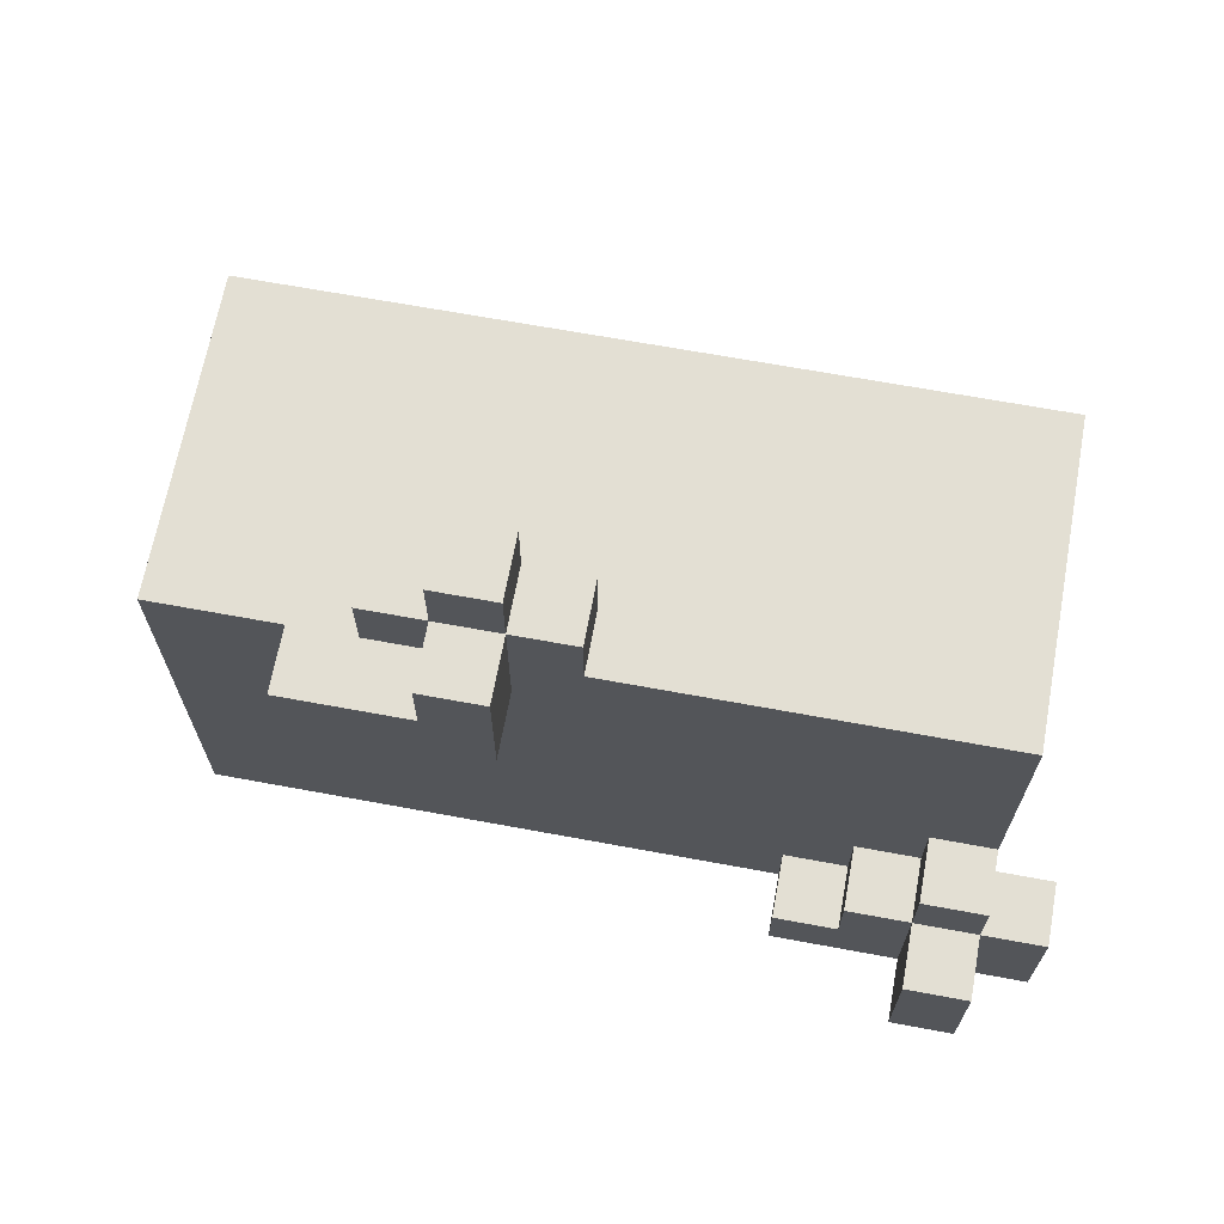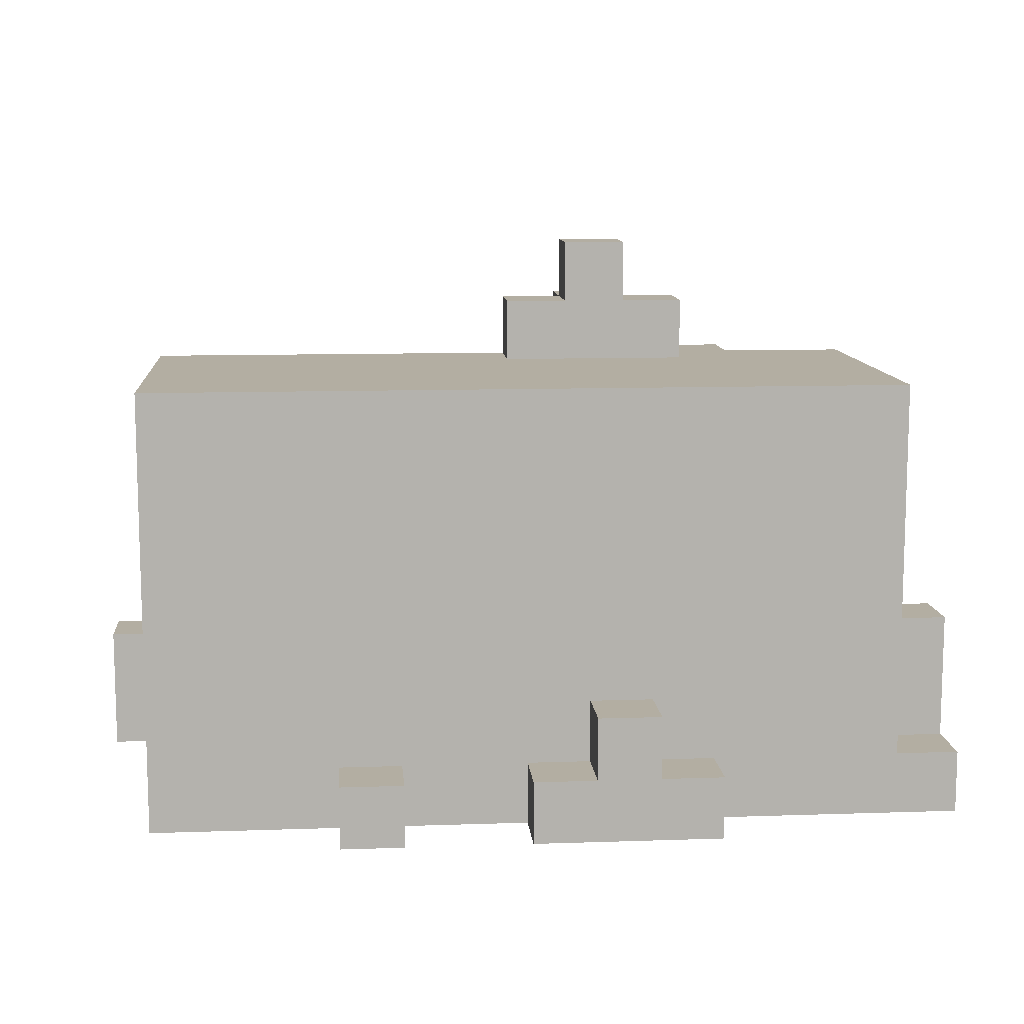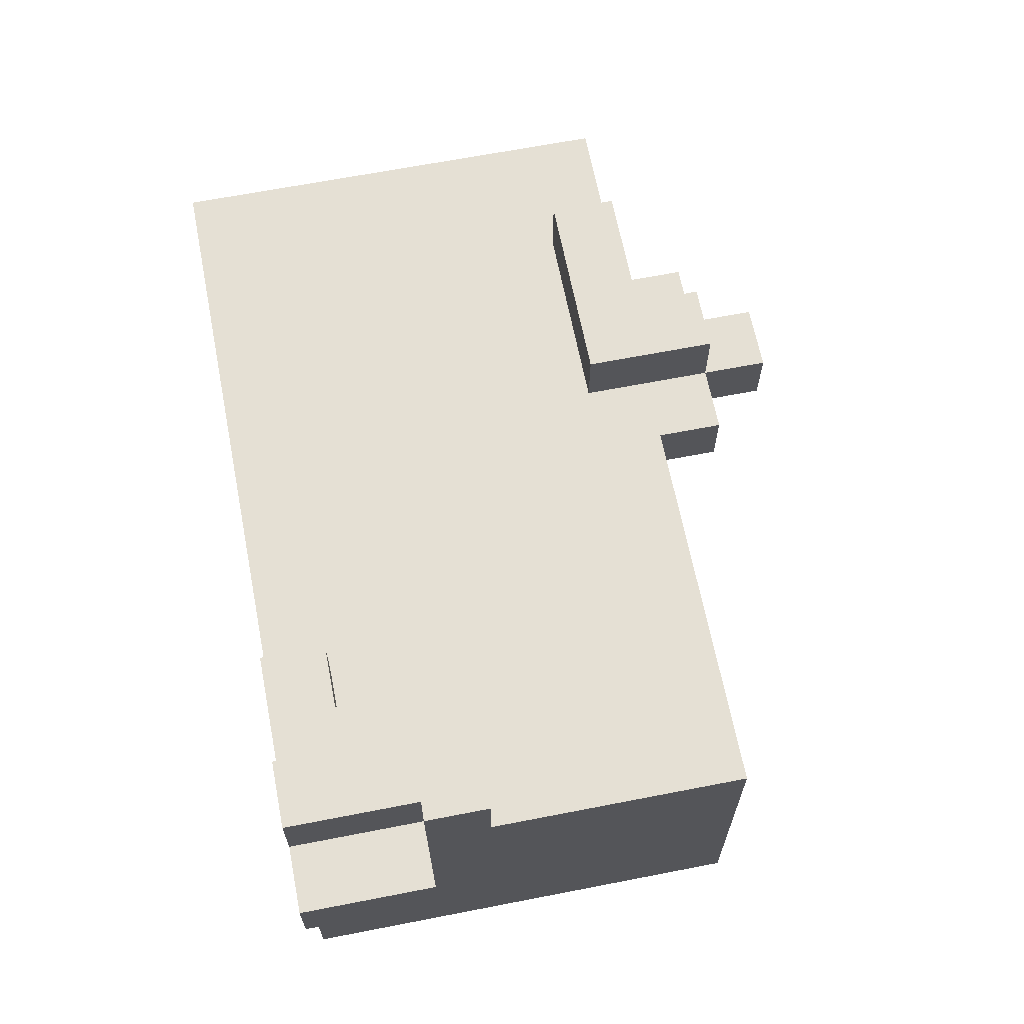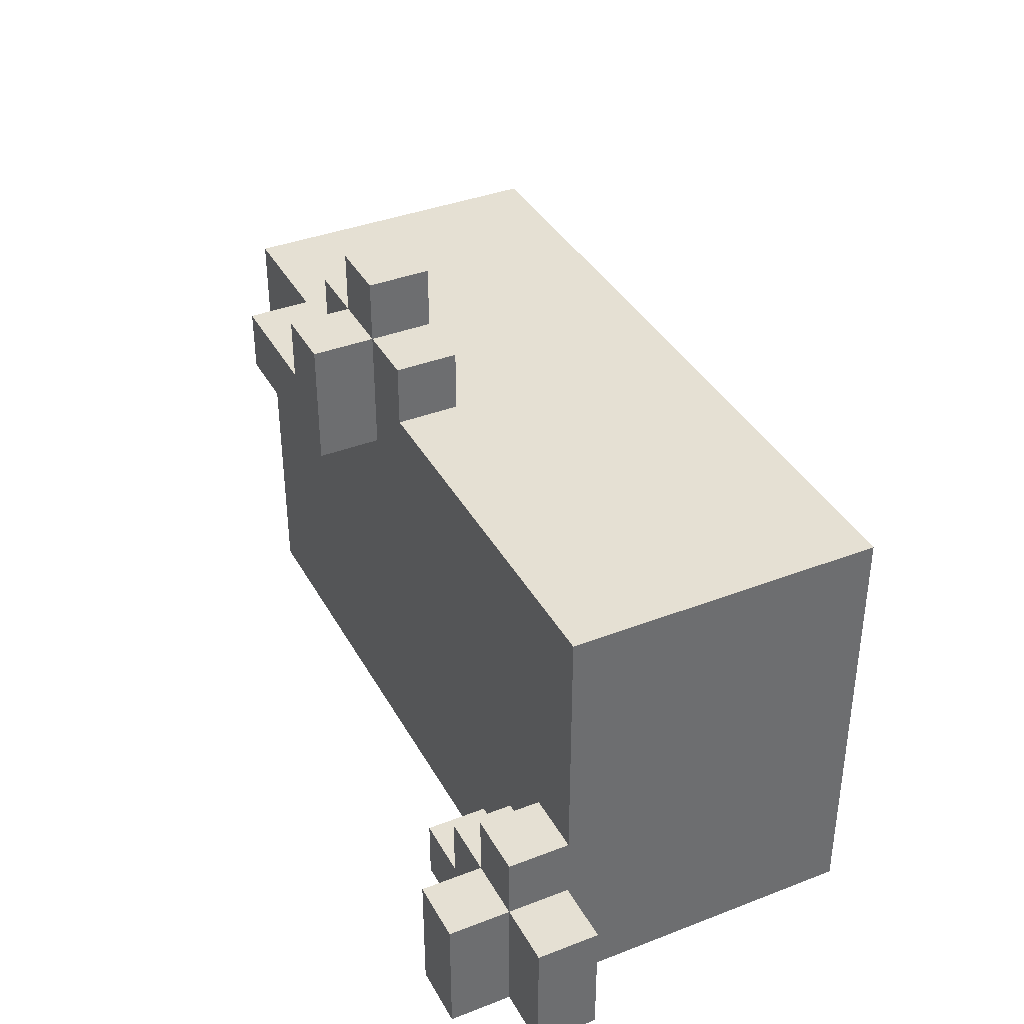
<metadata>
{"format":"obj","ext":"obj","renderer":"f3d","projection":"perspective","resolution":1024,"background":"white","views":[{"elev":67.1,"azim":10.5,"up":"+Y"},{"elev":10.8,"azim":175.2,"up":"+Y"},{"elev":65.5,"azim":78.9,"up":"+Z"},{"elev":37.9,"azim":63.8,"up":"+Y"}]}
</metadata>
<code>
g trees and bushes-5
v -1 0 -3
v -1 0 -4
v -1 0 -5
v -1 1 -3
v -1 1 -4
v -1 1 -5
v -1 3 -3
v -1 3 -4
v 0 0 -0
v 0 0 -1
v 0 0 -2
v 0 0 -3
v 0 1 -1
v 0 1 -2
v 0 1 -3
v 0 1 -4
v 0 1 -5
v 0 2 -1
v 0 2 -2
v 0 2 -3
v 0 3 -1
v 0 3 -2
v 0 3 -3
v 0 3 -4
v 0 4 -0
v 0 4 -1
v 0 4 -2
v 0 4 -4
v 0 5 -0
v 0 5 -1
v 0 5 -2
v 0 5 -4
v 0 6 -0
v 0 6 -1
v 0 6 -4
v 0 6 -5
v 0 7 -0
v 0 7 -1
v 0 7 -4
v 0 7 -5
v 2 6 1
v 2 6 -0
v 2 7 1
v 2 7 -0
v 3 0 -5
v 3 0 -6
v 3 1 -5
v 3 1 -6
v 3 7 -0
v 3 7 -1
v 3 8 -0
v 3 8 -1
v 4 1 -5
v 4 1 -6
v 4 2 -5
v 4 2 -6
v 4 7 1
v 4 7 -0
v 4 8 1
v 4 8 -0
v 4 8 -1
v 4 9 -0
v 4 9 -1
v 8 0 -5
v 8 0 -6
v 8 1 -5
v 8 1 -6
v 9 0 1
v 9 0 -0
v 9 1 1
v 9 1 -0
v 10 1 1
v 10 1 -0
v 10 2 1
v 10 2 -0
v 11 0 2
v 11 0 1
v 11 1 2
v 11 1 1
v 11 2 2
v 11 2 1
v 11 2 -0
v 11 3 1
v 11 3 -0
v 5 1 -5
v 5 1 -6
v 5 2 -5
v 5 2 -6
v 5 6 1
v 5 6 -0
v 5 7 1
v 5 7 -0
v 5 8 1
v 5 8 -0
v 5 8 -1
v 5 9 -0
v 5 9 -1
v 6 0 -5
v 6 0 -6
v 6 1 -5
v 6 1 -6
v 6 7 -0
v 6 7 -1
v 6 8 -0
v 6 8 -1
v 9 0 -5
v 9 0 -6
v 9 1 -5
v 9 1 -6
v 12 0 2
v 12 0 1
v 12 0 -0
v 12 0 -1
v 12 0 -2
v 12 0 -5
v 12 1 2
v 12 1 1
v 12 1 -0
v 12 1 -1
v 12 1 -2
v 12 1 -3
v 12 2 2
v 12 2 1
v 12 2 -0
v 12 2 -1
v 12 2 -2
v 12 2 -3
v 12 3 1
v 12 3 -0
v 12 3 -1
v 12 3 -2
v 12 3 -3
v 12 3 -4
v 12 3 -5
v 12 4 -1
v 12 4 -2
v 12 4 -3
v 12 4 -4
v 12 4 -5
v 12 5 -4
v 12 5 -5
v 12 6 -1
v 12 6 -2
v 12 6 -3
v 12 6 -4
v 12 6 -5
v 12 7 -0
v 12 7 -2
v 12 7 -3
v 12 7 -5
v 13 0 1
v 13 0 -0
v 13 1 1
v 13 1 -0
v 13 2 1
v 13 2 -0
v 11 0 2
v 11 1 2
v 11 2 2
v 12 0 2
v 12 1 2
v 12 2 2
v 2 6 1
v 2 7 1
v 3 6 1
v 3 7 1
v 4 6 1
v 4 7 1
v 4 8 1
v 5 6 1
v 5 7 1
v 5 8 1
v 9 0 1
v 9 1 1
v 10 0 1
v 10 1 1
v 10 2 1
v 11 0 1
v 11 1 1
v 11 2 1
v 11 3 1
v 12 0 1
v 12 1 1
v 12 2 1
v 12 3 1
v 13 0 1
v 13 1 1
v 13 2 1
v 0 0 -0
v 0 4 -0
v 0 5 -0
v 0 6 -0
v 0 7 -0
v 1 1 -0
v 1 2 -0
v 1 4 -0
v 1 5 -0
v 1 6 -0
v 1 7 -0
v 2 4 -0
v 2 5 -0
v 2 6 -0
v 2 7 -0
v 3 1 -0
v 3 2 -0
v 3 6 -0
v 3 7 -0
v 3 8 -0
v 4 0 -0
v 4 1 -0
v 4 3 -0
v 4 4 -0
v 4 5 -0
v 4 6 -0
v 4 7 -0
v 4 8 -0
v 4 9 -0
v 5 0 -0
v 5 1 -0
v 5 2 -0
v 5 3 -0
v 5 4 -0
v 5 6 -0
v 5 7 -0
v 5 8 -0
v 5 9 -0
v 6 1 -0
v 6 2 -0
v 6 3 -0
v 6 4 -0
v 6 5 -0
v 6 6 -0
v 6 7 -0
v 6 8 -0
v 7 5 -0
v 7 6 -0
v 8 1 -0
v 8 3 -0
v 8 4 -0
v 9 0 -0
v 9 1 -0
v 9 3 -0
v 10 1 -0
v 10 2 -0
v 10 4 -0
v 10 5 -0
v 10 6 -0
v 10 7 -0
v 11 2 -0
v 11 3 -0
v 11 4 -0
v 11 5 -0
v 11 6 -0
v 11 7 -0
v 12 3 -0
v 12 7 -0
v -1 0 -3
v -1 1 -3
v -1 3 -3
v 0 0 -3
v 0 1 -3
v 0 2 -3
v 0 3 -3
v 12 0 -0
v 12 1 -0
v 12 2 -0
v 13 0 -0
v 13 1 -0
v 13 2 -0
v 3 7 -1
v 3 8 -1
v 4 7 -1
v 4 8 -1
v 4 9 -1
v 5 7 -1
v 5 8 -1
v 5 9 -1
v 6 7 -1
v 6 8 -1
v -1 1 -4
v -1 3 -4
v 0 1 -4
v 0 3 -4
v -1 0 -5
v -1 1 -5
v 0 0 -5
v 0 1 -5
v 0 6 -5
v 0 7 -5
v 1 1 -5
v 1 2 -5
v 1 3 -5
v 1 4 -5
v 1 6 -5
v 1 7 -5
v 2 0 -5
v 2 2 -5
v 2 3 -5
v 2 4 -5
v 3 0 -5
v 3 1 -5
v 3 4 -5
v 3 5 -5
v 4 1 -5
v 4 2 -5
v 4 3 -5
v 4 4 -5
v 4 5 -5
v 5 1 -5
v 5 2 -5
v 5 3 -5
v 5 4 -5
v 5 5 -5
v 5 6 -5
v 6 0 -5
v 6 1 -5
v 6 2 -5
v 6 3 -5
v 6 5 -5
v 6 6 -5
v 7 2 -5
v 7 3 -5
v 7 4 -5
v 7 6 -5
v 8 0 -5
v 8 1 -5
v 8 4 -5
v 8 6 -5
v 8 7 -5
v 9 0 -5
v 9 1 -5
v 9 2 -5
v 9 5 -5
v 9 6 -5
v 9 7 -5
v 10 0 -5
v 10 2 -5
v 11 3 -5
v 11 4 -5
v 12 0 -5
v 12 3 -5
v 12 4 -5
v 12 5 -5
v 12 6 -5
v 12 7 -5
v 3 0 -6
v 3 1 -6
v 4 1 -6
v 4 2 -6
v 5 0 -6
v 5 1 -6
v 5 2 -6
v 6 0 -6
v 6 1 -6
v 8 0 -6
v 8 1 -6
v 9 0 -6
v 9 1 -6
v 11 0 2
v 12 0 2
v 9 0 1
v 10 0 1
v 11 0 1
v 12 0 1
v 13 0 1
v 0 0 -0
v 4 0 -0
v 5 0 -0
v 9 0 -0
v 10 0 -0
v 11 0 -0
v 12 0 -0
v 13 0 -0
v 0 0 -1
v 1 0 -1
v 4 0 -1
v 5 0 -1
v 11 0 -1
v 12 0 -1
v 0 0 -2
v 1 0 -2
v 11 0 -2
v 12 0 -2
v -1 0 -3
v 0 0 -3
v -1 0 -4
v 0 0 -4
v 2 0 -4
v 3 0 -4
v 4 0 -4
v 9 0 -4
v 10 0 -4
v -1 0 -5
v 0 0 -5
v 2 0 -5
v 3 0 -5
v 4 0 -5
v 5 0 -5
v 6 0 -5
v 8 0 -5
v 9 0 -5
v 10 0 -5
v 12 0 -5
v 3 0 -6
v 5 0 -6
v 6 0 -6
v 8 0 -6
v 9 0 -6
v 2 6 1
v 3 6 1
v 4 6 1
v 5 6 1
v 2 6 -0
v 3 6 -0
v 4 6 -0
v 5 6 -0
v 9 1 1
v 10 1 1
v 9 1 -0
v 10 1 -0
v -1 1 -4
v 0 1 -4
v -1 1 -5
v 0 1 -5
v 3 1 -5
v 4 1 -5
v 5 1 -5
v 6 1 -5
v 8 1 -5
v 9 1 -5
v 3 1 -6
v 4 1 -6
v 5 1 -6
v 6 1 -6
v 8 1 -6
v 9 1 -6
v 11 2 2
v 12 2 2
v 10 2 1
v 11 2 1
v 12 2 1
v 13 2 1
v 10 2 -0
v 11 2 -0
v 12 2 -0
v 13 2 -0
v 4 2 -5
v 5 2 -5
v 4 2 -6
v 5 2 -6
v 11 3 1
v 12 3 1
v 11 3 -0
v 12 3 -0
v -1 3 -3
v 0 3 -3
v -1 3 -4
v 0 3 -4
v 2 7 1
v 3 7 1
v 4 7 1
v 0 7 -0
v 1 7 -0
v 2 7 -0
v 3 7 -0
v 4 7 -0
v 6 7 -0
v 10 7 -0
v 11 7 -0
v 12 7 -0
v 0 7 -1
v 1 7 -1
v 2 7 -1
v 3 7 -1
v 4 7 -1
v 5 7 -1
v 6 7 -1
v 7 7 -1
v 8 7 -1
v 2 7 -2
v 3 7 -2
v 4 7 -2
v 5 7 -2
v 6 7 -2
v 7 7 -2
v 8 7 -2
v 9 7 -2
v 10 7 -2
v 11 7 -2
v 12 7 -2
v 2 7 -3
v 4 7 -3
v 8 7 -3
v 9 7 -3
v 10 7 -3
v 11 7 -3
v 12 7 -3
v 0 7 -4
v 1 7 -4
v 2 7 -4
v 4 7 -4
v 6 7 -4
v 7 7 -4
v 10 7 -4
v 11 7 -4
v 0 7 -5
v 1 7 -5
v 8 7 -5
v 9 7 -5
v 12 7 -5
v 4 8 1
v 5 8 1
v 3 8 -0
v 4 8 -0
v 5 8 -0
v 6 8 -0
v 3 8 -1
v 4 8 -1
v 5 8 -1
v 6 8 -1
v 4 9 -0
v 5 9 -0
v 4 9 -1
v 5 9 -1
f 4 2 1
f 5 3 2
f 5 2 4
f 6 3 5
f 7 5 4
f 8 5 7
f 13 10 9
f 13 11 10
f 14 12 11
f 14 11 13
f 15 12 14
f 18 13 9
f 18 14 13
f 19 15 14
f 19 14 18
f 20 15 19
f 21 18 9
f 21 19 18
f 22 20 19
f 22 19 21
f 23 20 22
f 24 17 16
f 25 23 22
f 25 24 23
f 25 22 21
f 25 21 9
f 26 24 25
f 27 24 26
f 28 17 24
f 28 24 27
f 29 26 25
f 30 27 26
f 30 26 29
f 31 28 27
f 31 27 30
f 32 17 28
f 32 28 31
f 33 31 30
f 33 30 29
f 33 32 31
f 34 32 33
f 35 17 32
f 35 32 34
f 36 17 35
f 37 34 33
f 38 35 34
f 38 34 37
f 39 36 35
f 39 35 38
f 40 36 39
f 43 42 41
f 44 42 43
f 47 46 45
f 48 46 47
f 51 50 49
f 52 50 51
f 55 54 53
f 56 54 55
f 59 58 57
f 60 58 59
f 62 61 60
f 63 61 62
f 66 65 64
f 67 65 66
f 70 69 68
f 71 69 70
f 74 73 72
f 75 73 74
f 78 77 76
f 79 77 78
f 80 79 78
f 81 79 80
f 83 82 81
f 84 82 83
f 85 86 87
f 87 86 88
f 89 90 91
f 91 90 92
f 91 92 93
f 93 92 94
f 94 95 96
f 96 95 97
f 98 99 100
f 100 99 101
f 102 103 104
f 104 103 105
f 106 107 108
f 108 107 109
f 110 111 116
f 116 111 117
f 112 113 118
f 113 114 119
f 118 113 119
f 114 115 120
f 119 114 120
f 120 115 121
f 116 117 122
f 122 117 123
f 118 119 124
f 119 120 124
f 124 120 125
f 120 121 126
f 125 120 126
f 121 115 127
f 126 121 127
f 123 124 128
f 124 125 129
f 128 124 129
f 125 126 130
f 129 125 130
f 126 127 130
f 130 127 131
f 127 115 132
f 131 127 132
f 132 115 133
f 133 115 134
f 130 131 135
f 129 130 135
f 131 132 136
f 135 131 136
f 132 133 137
f 136 132 137
f 133 134 138
f 137 133 138
f 138 134 139
f 136 137 140
f 137 138 140
f 138 139 140
f 140 139 141
f 135 136 142
f 129 135 142
f 136 140 143
f 142 136 143
f 143 140 144
f 140 141 145
f 144 140 145
f 145 141 146
f 129 142 147
f 142 143 147
f 143 144 148
f 147 143 148
f 145 146 149
f 148 144 149
f 144 145 149
f 149 146 150
f 151 152 153
f 153 152 154
f 153 154 155
f 155 154 156
f 160 158 157
f 161 159 158
f 161 158 160
f 162 159 161
f 165 164 163
f 166 164 165
f 167 166 165
f 168 166 167
f 170 168 167
f 171 169 168
f 171 168 170
f 172 169 171
f 175 174 173
f 176 174 175
f 178 176 175
f 179 177 176
f 179 176 178
f 180 177 179
f 184 181 180
f 185 181 184
f 186 183 182
f 187 184 183
f 187 183 186
f 188 184 187
f 194 190 189
f 195 190 194
f 196 191 190
f 196 190 195
f 197 192 191
f 197 191 196
f 198 193 192
f 198 192 197
f 199 193 198
f 200 197 196
f 200 196 195
f 201 198 197
f 201 197 200
f 202 199 198
f 202 198 201
f 203 199 202
f 204 195 194
f 204 194 189
f 205 200 195
f 205 195 204
f 206 202 201
f 209 205 204
f 209 204 189
f 210 205 209
f 211 200 205
f 211 205 210
f 212 201 200
f 212 200 211
f 213 206 201
f 213 201 212
f 214 206 213
f 215 208 207
f 216 208 215
f 218 210 209
f 219 211 210
f 219 210 218
f 220 211 219
f 221 212 211
f 221 211 220
f 222 214 213
f 222 212 221
f 222 213 212
f 223 214 222
f 225 217 216
f 226 217 225
f 227 220 219
f 227 219 218
f 228 221 220
f 228 220 227
f 228 224 223
f 228 222 221
f 228 223 222
f 229 224 228
f 230 224 229
f 231 224 230
f 232 224 231
f 233 225 224
f 233 224 232
f 234 225 233
f 235 232 231
f 235 231 230
f 236 233 232
f 236 232 235
f 237 227 218
f 237 228 227
f 237 229 228
f 238 230 229
f 238 229 237
f 239 236 235
f 239 230 238
f 239 235 230
f 240 237 218
f 241 238 237
f 241 237 240
f 242 239 238
f 242 238 241
f 243 242 241
f 244 242 243
f 245 236 239
f 245 242 244
f 245 239 242
f 246 236 245
f 247 233 236
f 247 236 246
f 248 233 247
f 249 245 244
f 250 245 249
f 251 246 245
f 251 245 250
f 252 247 246
f 252 246 251
f 253 248 247
f 253 247 252
f 254 248 253
f 255 252 251
f 255 254 253
f 255 253 252
f 255 251 250
f 256 254 255
f 260 258 257
f 261 259 258
f 261 258 260
f 262 259 261
f 263 259 262
f 264 265 267
f 265 266 268
f 267 265 268
f 268 266 269
f 270 271 272
f 272 271 273
f 272 273 275
f 273 274 276
f 275 273 276
f 276 274 277
f 275 276 278
f 278 276 279
f 280 281 282
f 282 281 283
f 284 285 286
f 286 285 287
f 286 287 290
f 287 288 290
f 290 288 291
f 291 288 292
f 292 288 293
f 288 289 294
f 293 288 294
f 294 289 295
f 286 290 296
f 290 291 296
f 291 292 297
f 296 291 297
f 292 293 298
f 297 292 298
f 294 295 299
f 298 293 299
f 293 294 299
f 296 297 300
f 297 298 300
f 298 299 300
f 300 299 301
f 299 295 302
f 301 299 302
f 302 295 303
f 301 302 304
f 304 302 305
f 305 302 306
f 302 303 307
f 306 302 307
f 303 295 308
f 307 303 308
f 305 306 310
f 306 307 311
f 310 306 311
f 307 308 312
f 311 307 312
f 308 295 313
f 312 308 313
f 313 295 314
f 309 310 316
f 310 311 316
f 311 312 316
f 312 313 316
f 316 313 317
f 317 313 318
f 313 314 319
f 318 313 319
f 314 295 320
f 319 314 320
f 317 318 321
f 315 316 321
f 316 317 321
f 318 319 322
f 321 318 322
f 319 320 322
f 322 320 323
f 320 295 324
f 323 320 324
f 315 321 325
f 322 323 325
f 321 322 325
f 325 323 326
f 323 324 327
f 326 323 327
f 324 295 328
f 327 324 328
f 328 295 329
f 326 327 331
f 327 328 331
f 331 328 332
f 332 328 333
f 328 329 334
f 333 328 334
f 334 329 335
f 330 331 336
f 331 332 336
f 332 333 337
f 336 332 337
f 336 337 338
f 337 333 338
f 338 333 339
f 336 338 340
f 338 339 341
f 340 338 341
f 339 333 342
f 341 339 342
f 333 334 343
f 342 333 343
f 334 335 344
f 343 334 344
f 344 335 345
f 346 347 348
f 346 348 350
f 348 349 351
f 350 348 351
f 351 349 352
f 350 351 353
f 353 351 354
f 355 356 357
f 357 356 358
f 363 360 359
f 364 360 363
f 369 362 361
f 370 363 362
f 370 362 369
f 371 364 363
f 371 363 370
f 371 365 364
f 372 365 371
f 373 365 372
f 374 367 366
f 375 367 374
f 376 368 367
f 376 367 375
f 377 369 368
f 377 368 376
f 377 370 369
f 377 371 370
f 377 372 371
f 378 372 377
f 379 372 378
f 380 375 374
f 381 376 375
f 381 375 380
f 381 377 376
f 381 378 377
f 382 379 378
f 382 378 381
f 383 379 382
f 385 381 380
f 385 382 381
f 385 383 382
f 386 385 384
f 387 383 385
f 387 385 386
f 388 383 387
f 389 383 388
f 390 383 389
f 391 383 390
f 392 383 391
f 393 387 386
f 394 388 387
f 394 387 393
f 395 389 388
f 395 388 394
f 396 390 389
f 396 389 395
f 397 391 390
f 397 390 396
f 398 391 397
f 399 391 398
f 400 391 399
f 401 392 391
f 401 391 400
f 402 383 392
f 402 392 401
f 403 383 402
f 404 398 397
f 404 397 396
f 405 399 398
f 405 398 404
f 406 399 405
f 407 401 400
f 408 401 407
f 413 410 409
f 414 411 410
f 414 410 413
f 415 412 411
f 415 411 414
f 416 412 415
f 417 418 419
f 419 418 420
f 421 422 423
f 423 422 424
f 425 426 431
f 431 426 432
f 427 428 433
f 433 428 434
f 429 430 435
f 435 430 436
f 437 438 440
f 440 438 441
f 439 440 443
f 443 440 444
f 441 442 445
f 445 442 446
f 447 448 449
f 449 448 450
f 451 452 453
f 453 452 454
f 455 456 457
f 457 456 458
f 459 460 464
f 460 461 465
f 464 460 465
f 465 461 466
f 462 463 471
f 463 464 472
f 471 463 472
f 464 465 472
f 472 465 473
f 473 465 474
f 467 468 477
f 477 468 478
f 478 468 479
f 471 472 480
f 472 473 480
f 473 474 480
f 474 475 481
f 480 474 481
f 475 476 482
f 481 475 482
f 477 478 483
f 482 476 483
f 476 477 483
f 483 478 484
f 478 479 485
f 484 478 485
f 479 468 486
f 485 479 486
f 486 468 487
f 468 469 488
f 487 468 488
f 469 470 489
f 488 469 489
f 489 470 490
f 480 481 491
f 483 484 491
f 481 482 491
f 471 480 491
f 482 483 491
f 491 484 492
f 486 487 493
f 485 486 493
f 487 488 494
f 493 487 494
f 489 490 494
f 488 489 494
f 494 490 495
f 495 490 496
f 496 490 497
f 471 491 498
f 498 491 499
f 491 492 500
f 499 491 500
f 492 484 501
f 500 492 501
f 484 485 502
f 501 484 502
f 485 493 503
f 502 485 503
f 494 495 504
f 495 496 504
f 496 497 505
f 504 496 505
f 498 499 506
f 501 502 507
f 506 499 507
f 499 500 507
f 500 501 507
f 502 503 507
f 493 494 508
f 507 503 508
f 503 493 508
f 504 505 509
f 508 494 509
f 494 504 509
f 505 497 510
f 509 505 510
f 511 512 514
f 514 512 515
f 513 514 517
f 517 514 518
f 515 516 519
f 519 516 520
f 521 522 523
f 523 522 524

</code>
